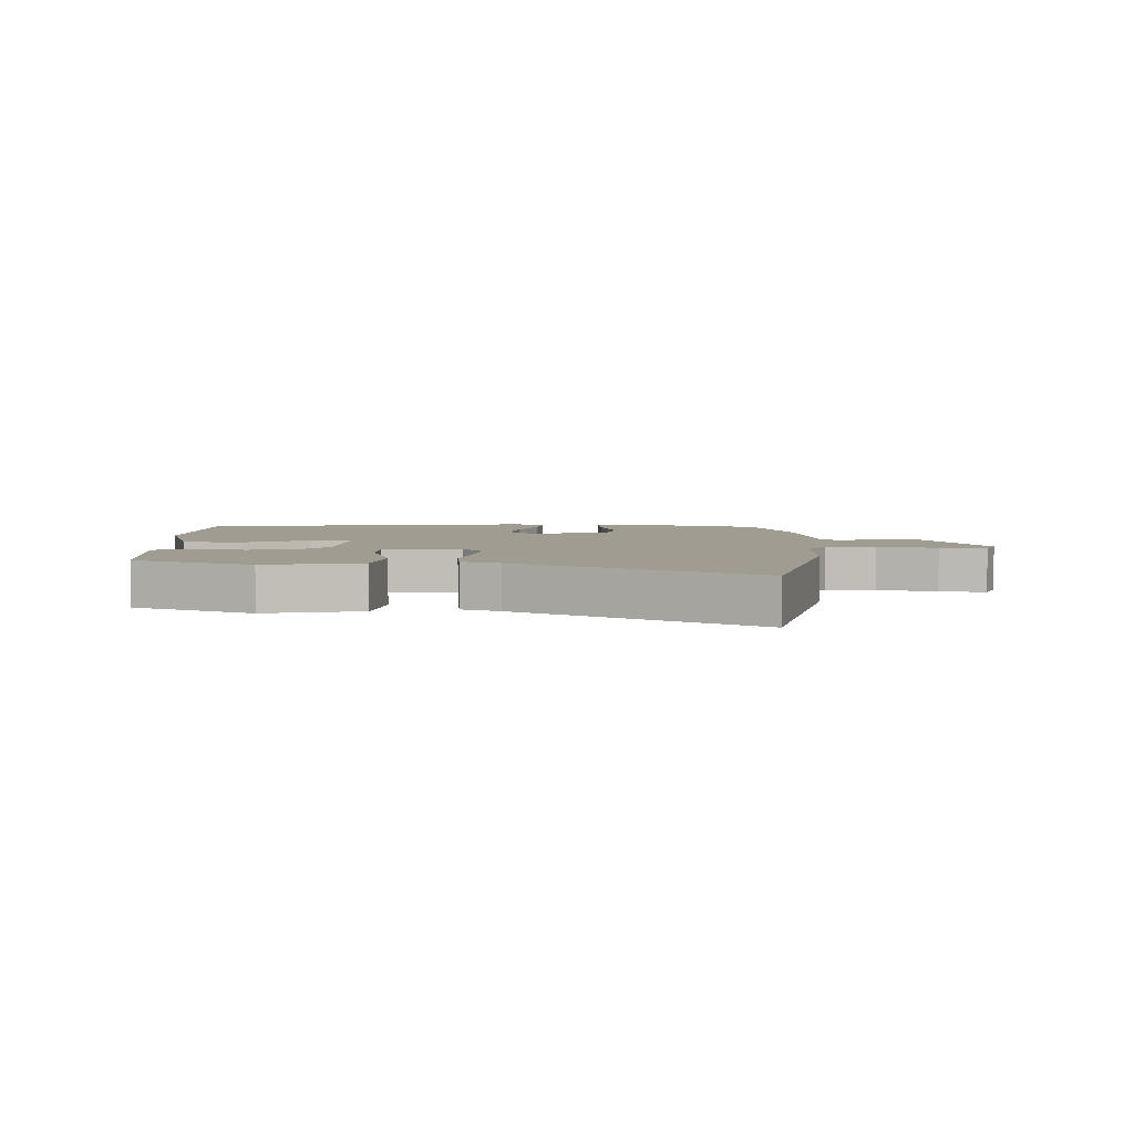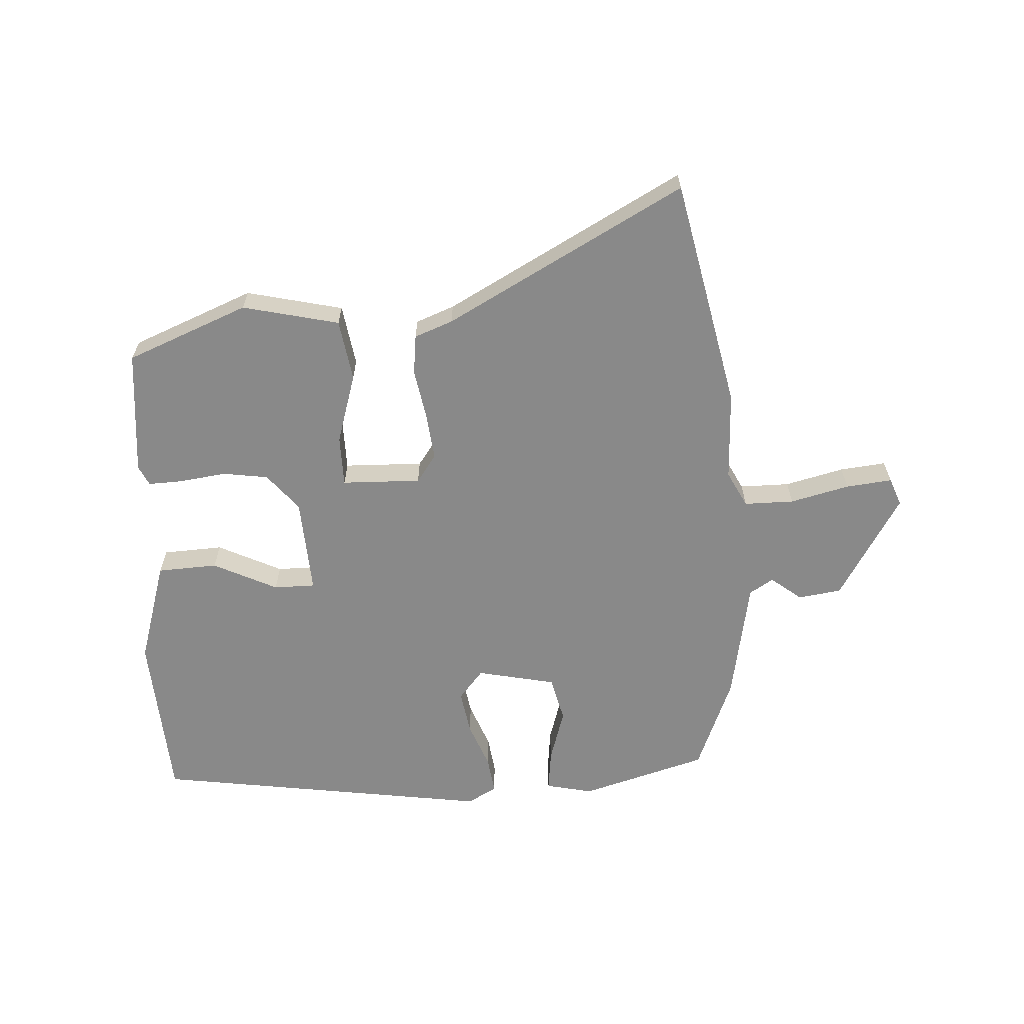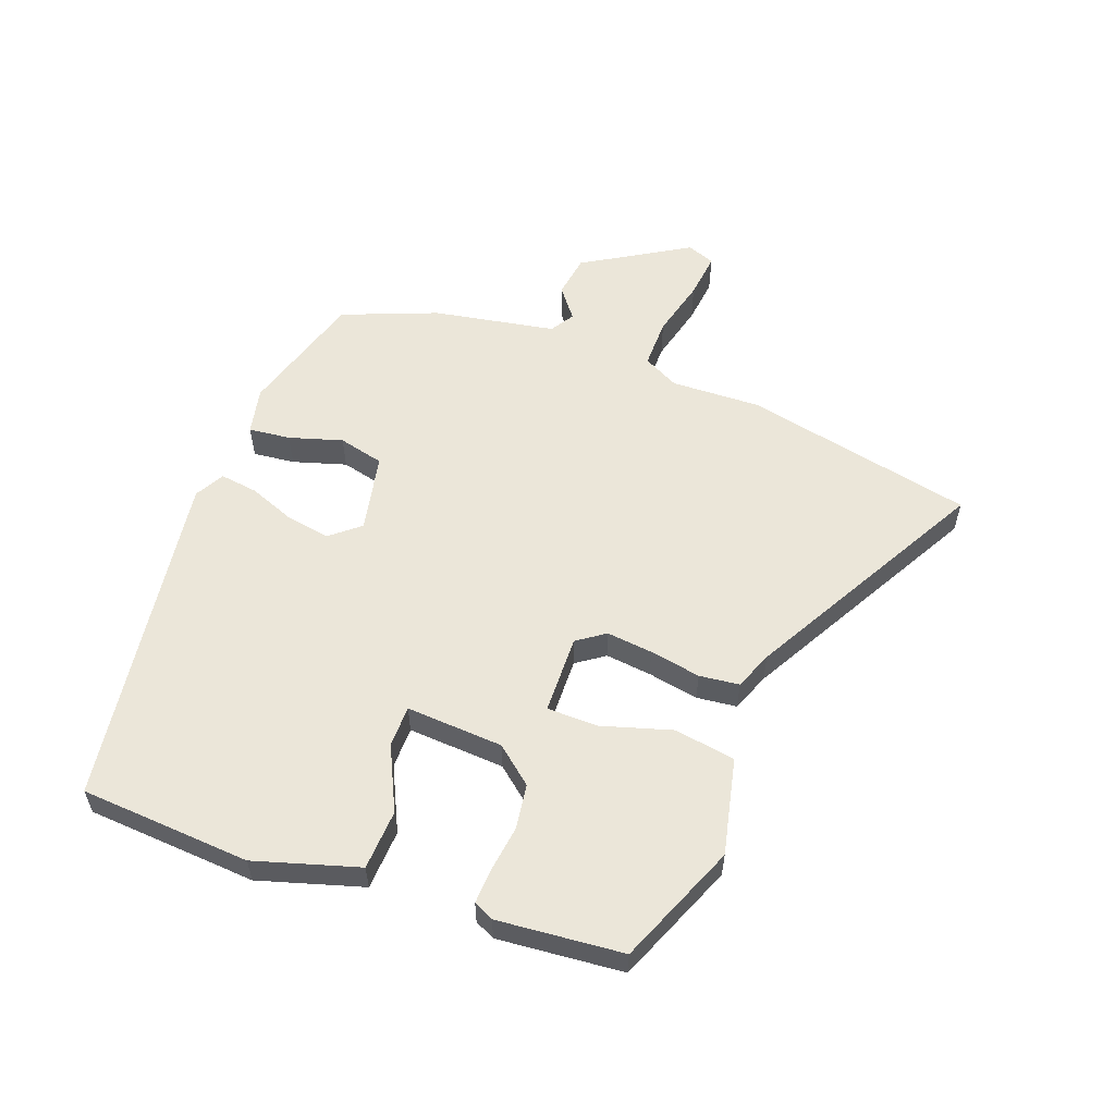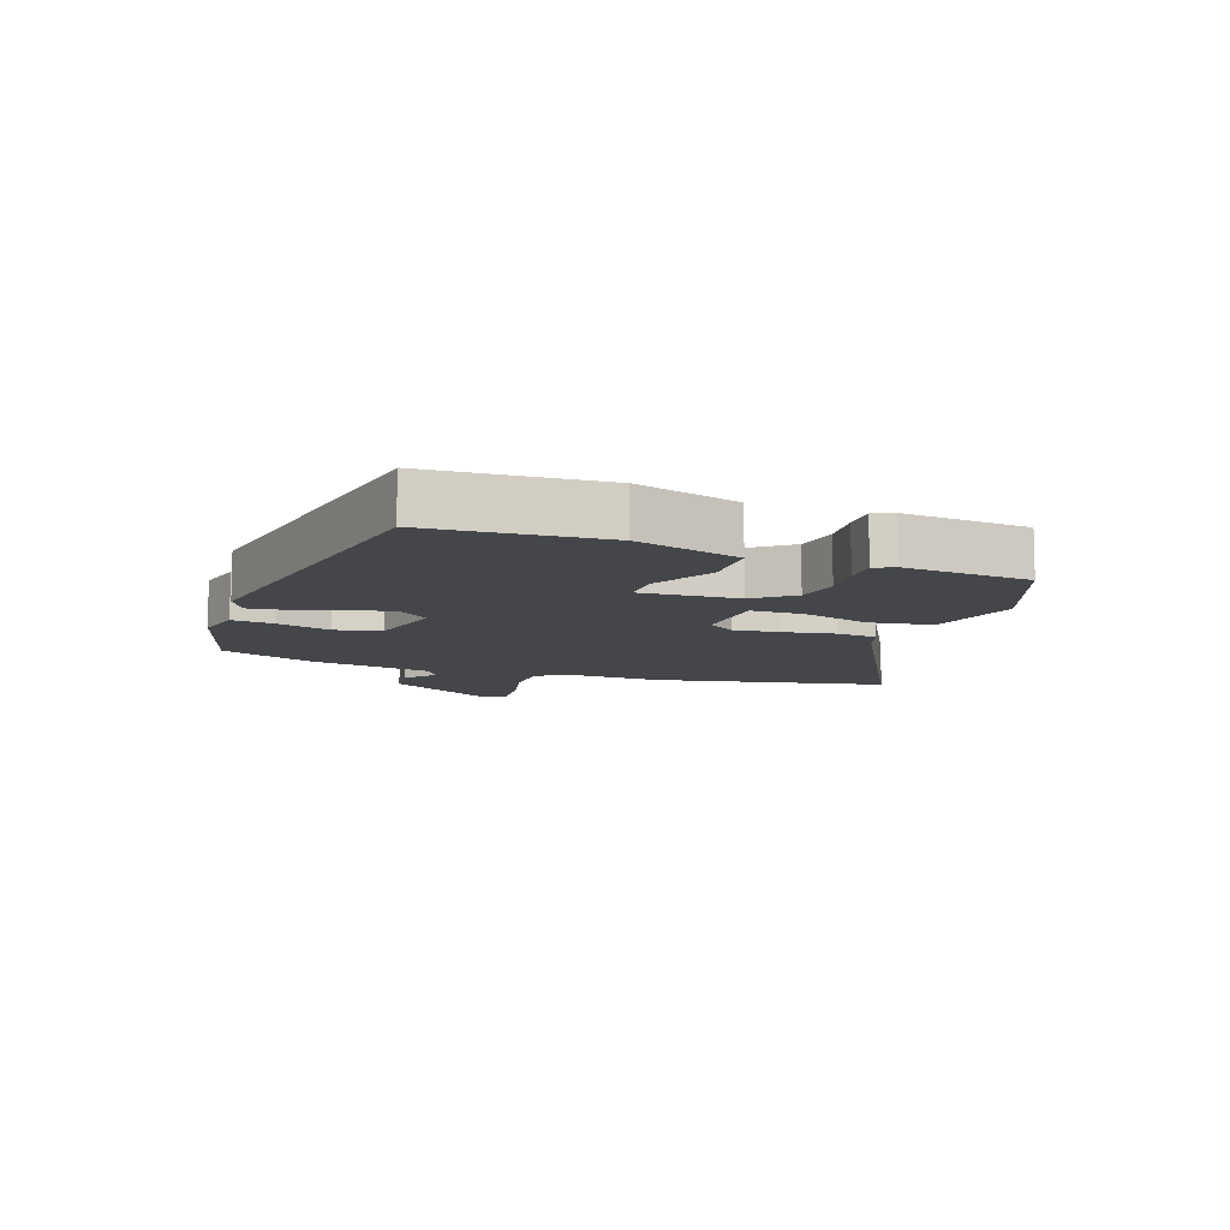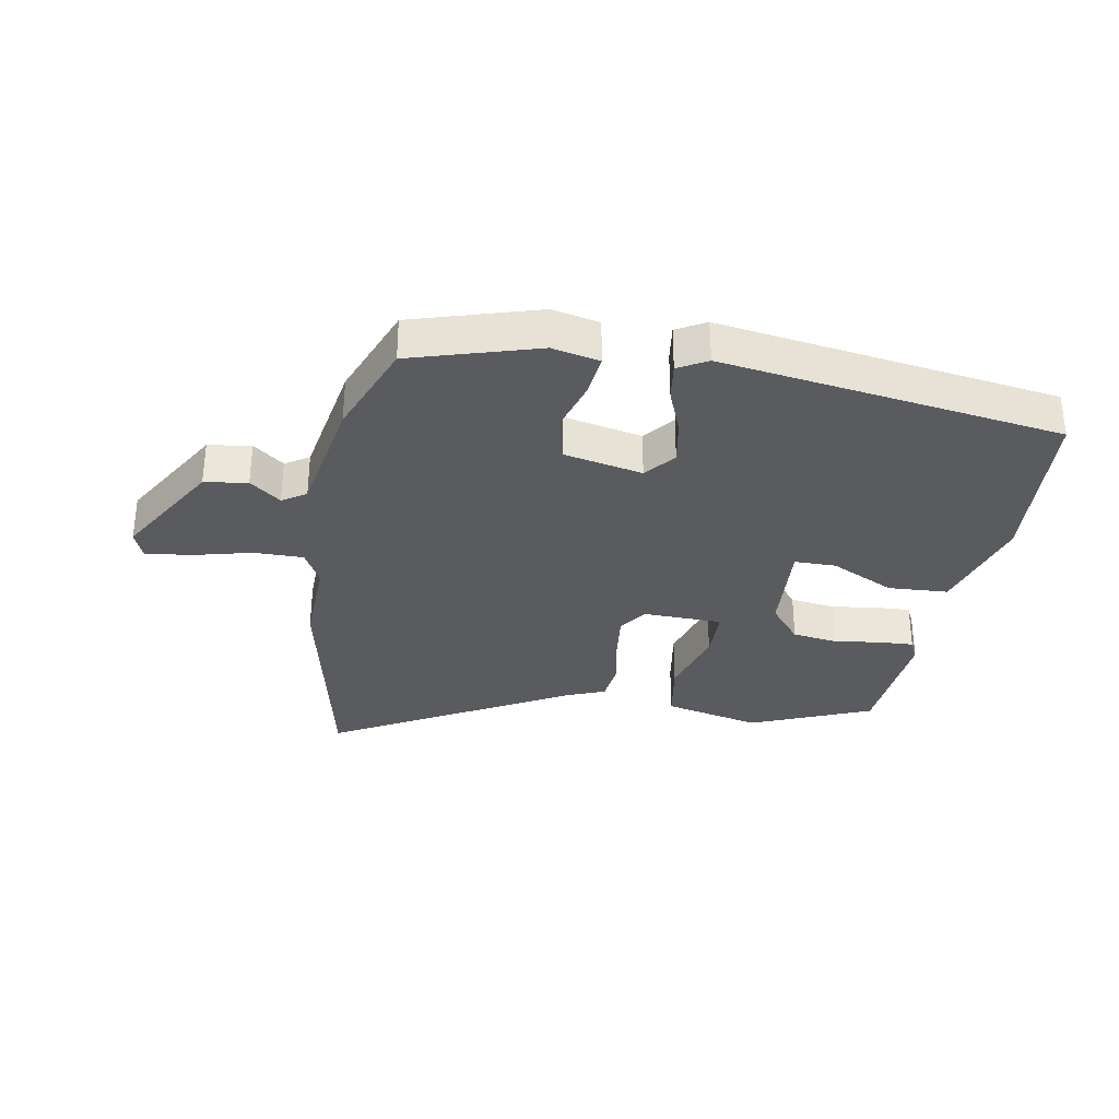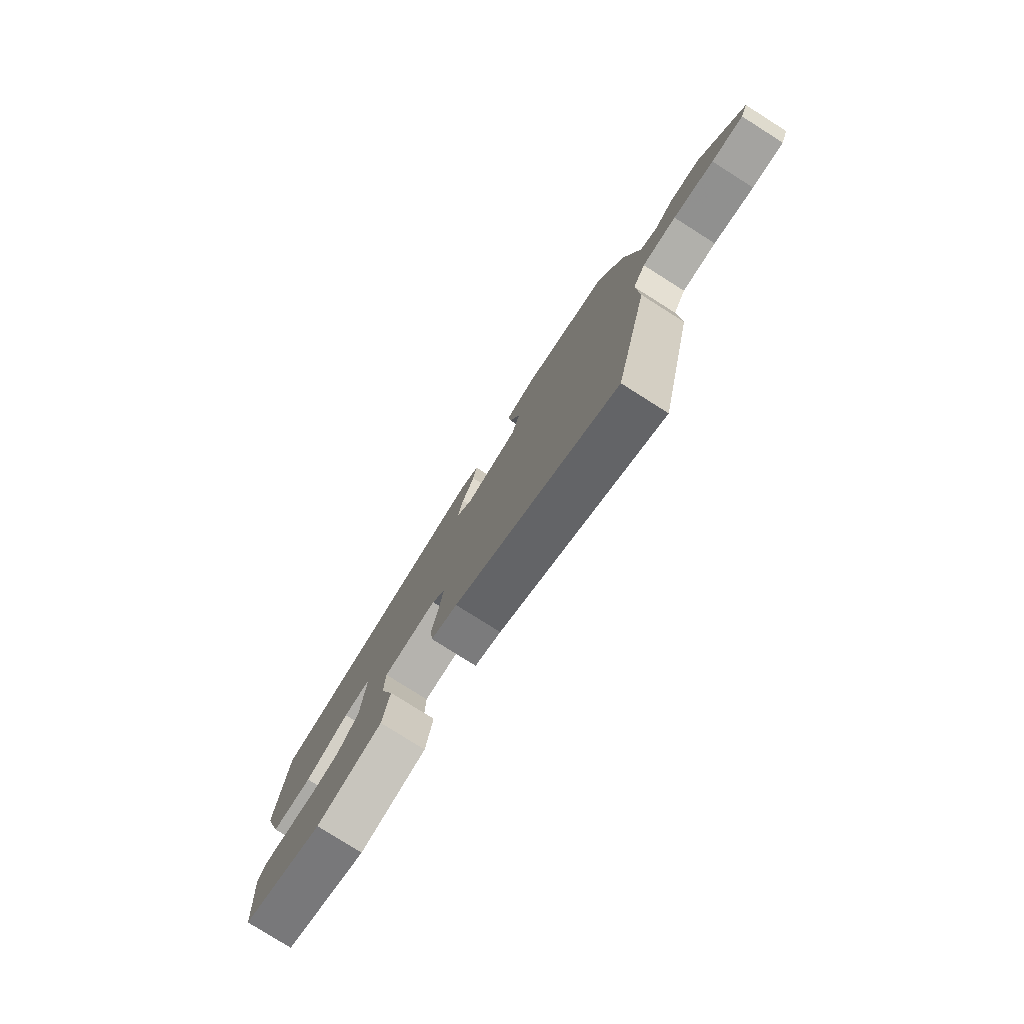
<metadata>
{"format":"obj","ext":"obj","renderer":"f3d","projection":"perspective","resolution":1024,"background":"white","views":[{"elev":4.4,"azim":-178.5,"up":"+Y"},{"elev":-63.2,"azim":-177.4,"up":"+Y"},{"elev":56.7,"azim":110.0,"up":"+Y"},{"elev":-9.7,"azim":69.2,"up":"+Y"},{"elev":-32.9,"azim":-10.4,"up":"+Y"},{"elev":-79.1,"azim":-122.3,"up":"+Z"}]}
</metadata>
<code>
v 0.515 0.07 0.437
v 0.536 0.07 0.156
v 0.486 0.07 -0.015
v 0.387 0.07 -0.021
v 0.281 0.07 0.029
v 0.213 0.07 0.028
v 0.224 0.07 -0.132
v 0.275 0.07 -0.193
v 0.35 0.07 -0.203
v 0.426 0.07 -0.192
v 0.483 0.07 -0.189
v 0.499 0.07 -0.222
v 0.482 0.07 -0.429
v 0.283 0.07 -0.512
v 0.124 0.07 -0.477
v 0.107 0.07 -0.376
v 0.141 0.07 -0.26
v 0.139 0.07 -0.176
v 0.009 0.07 -0.174
v -0.023 0.07 -0.22
v -0.014 0.07 -0.296
v 0.002 0.07 -0.38
v -0.005 0.07 -0.446
v -0.068 0.07 -0.471
v -0.458 0.07 -0.688
v -0.542 0.07 -0.309
v -0.538 0.07 -0.161
v -0.569 0.07 -0.102
v -0.651 0.07 -0.103
v -0.748 0.07 -0.128
v -0.824 0.07 -0.137
v -0.842 0.07 -0.091
v -0.74 0.07 0.082
v -0.669 0.07 0.093
v -0.618 0.07 0.054
v -0.579 0.07 0.079
v -0.544 0.07 0.281
v -0.483 0.07 0.438
v -0.275 0.07 0.501
v -0.197 0.07 0.485
v -0.204 0.07 0.416
v -0.23 0.07 0.328
v -0.211 0.07 0.253
v -0.081 0.07 0.227
v -0.041 0.07 0.276
v -0.054 0.07 0.349
v -0.084 0.07 0.425
v -0.093 0.07 0.487
v -0.045 0.07 0.514
v 0.515 0 0.437
v 0.536 0 0.156
v 0.486 0 -0.015
v 0.387 0 -0.021
v 0.281 0 0.029
v 0.213 0 0.028
v 0.224 0 -0.132
v 0.275 0 -0.193
v 0.35 0 -0.203
v 0.426 0 -0.192
v 0.483 0 -0.189
v 0.499 0 -0.222
v 0.482 0 -0.429
v 0.283 0 -0.512
v 0.124 0 -0.477
v 0.107 0 -0.376
v 0.141 0 -0.26
v 0.139 0 -0.176
v 0.009 0 -0.174
v -0.023 0 -0.22
v -0.014 0 -0.296
v 0.002 0 -0.38
v -0.005 0 -0.446
v -0.068 0 -0.471
v -0.458 0 -0.688
v -0.542 0 -0.309
v -0.538 0 -0.161
v -0.569 0 -0.102
v -0.651 0 -0.103
v -0.748 0 -0.128
v -0.824 0 -0.137
v -0.842 0 -0.091
v -0.74 0 0.082
v -0.669 0 0.093
v -0.618 0 0.054
v -0.579 0 0.079
v -0.544 0 0.281
v -0.483 0 0.438
v -0.275 0 0.501
v -0.197 0 0.485
v -0.204 0 0.416
v -0.23 0 0.328
v -0.211 0 0.253
v -0.081 0 0.227
v -0.041 0 0.276
v -0.054 0 0.349
v -0.084 0 0.425
v -0.093 0 0.487
v -0.045 0 0.514
f 3 4 5
f 2 3 5
f 1 2 5
f 49 1 5
f 48 49 5
f 47 48 5
f 46 47 5
f 45 46 5 6
f 44 45 6 7
f 43 44 7 8
f 40 41 42
f 39 40 42
f 38 39 42
f 37 38 42
f 36 37 42
f 36 42 43
f 35 36 43 8
f 33 34 35
f 32 33 35
f 31 32 35
f 30 31 35
f 29 30 35
f 28 29 35
f 27 28 35
f 24 25 26 27
f 24 27 35
f 23 24 35
f 22 23 35
f 21 22 35
f 20 21 35
f 19 20 35
f 18 19 35
f 15 16 17
f 14 15 17
f 13 14 17
f 12 13 17
f 11 12 17
f 10 11 17
f 9 10 17
f 8 9 17 18
f 8 18 35
f 54 53 52
f 54 52 51
f 54 51 50
f 54 50 98
f 54 98 97
f 54 97 96
f 54 96 95
f 55 54 95 94
f 56 55 94 93
f 57 56 93 92
f 91 90 89
f 91 89 88
f 91 88 87
f 91 87 86
f 91 86 85
f 92 91 85
f 57 92 85 84
f 84 83 82
f 84 82 81
f 84 81 80
f 84 80 79
f 84 79 78
f 84 78 77
f 84 77 76
f 76 75 74 73
f 84 76 73
f 84 73 72
f 84 72 71
f 84 71 70
f 84 70 69
f 84 69 68
f 84 68 67
f 66 65 64
f 66 64 63
f 66 63 62
f 66 62 61
f 66 61 60
f 66 60 59
f 66 59 58
f 67 66 58 57
f 84 67 57
f 1 50 51 2
f 2 51 52 3
f 3 52 53 4
f 4 53 54 5
f 5 54 55 6
f 6 55 56 7
f 7 56 57 8
f 8 57 58 9
f 9 58 59 10
f 10 59 60 11
f 11 60 61 12
f 12 61 62 13
f 13 62 63 14
f 14 63 64 15
f 15 64 65 16
f 16 65 66 17
f 17 66 67 18
f 18 67 68 19
f 19 68 69 20
f 20 69 70 21
f 21 70 71 22
f 22 71 72 23
f 23 72 73 24
f 24 73 74 25
f 25 74 75 26
f 26 75 76 27
f 27 76 77 28
f 28 77 78 29
f 29 78 79 30
f 30 79 80 31
f 31 80 81 32
f 32 81 82 33
f 33 82 83 34
f 34 83 84 35
f 35 84 85 36
f 36 85 86 37
f 37 86 87 38
f 38 87 88 39
f 39 88 89 40
f 40 89 90 41
f 41 90 91 42
f 42 91 92 43
f 43 92 93 44
f 44 93 94 45
f 45 94 95 46
f 46 95 96 47
f 47 96 97 48
f 48 97 98 49
f 49 98 50 1

</code>
